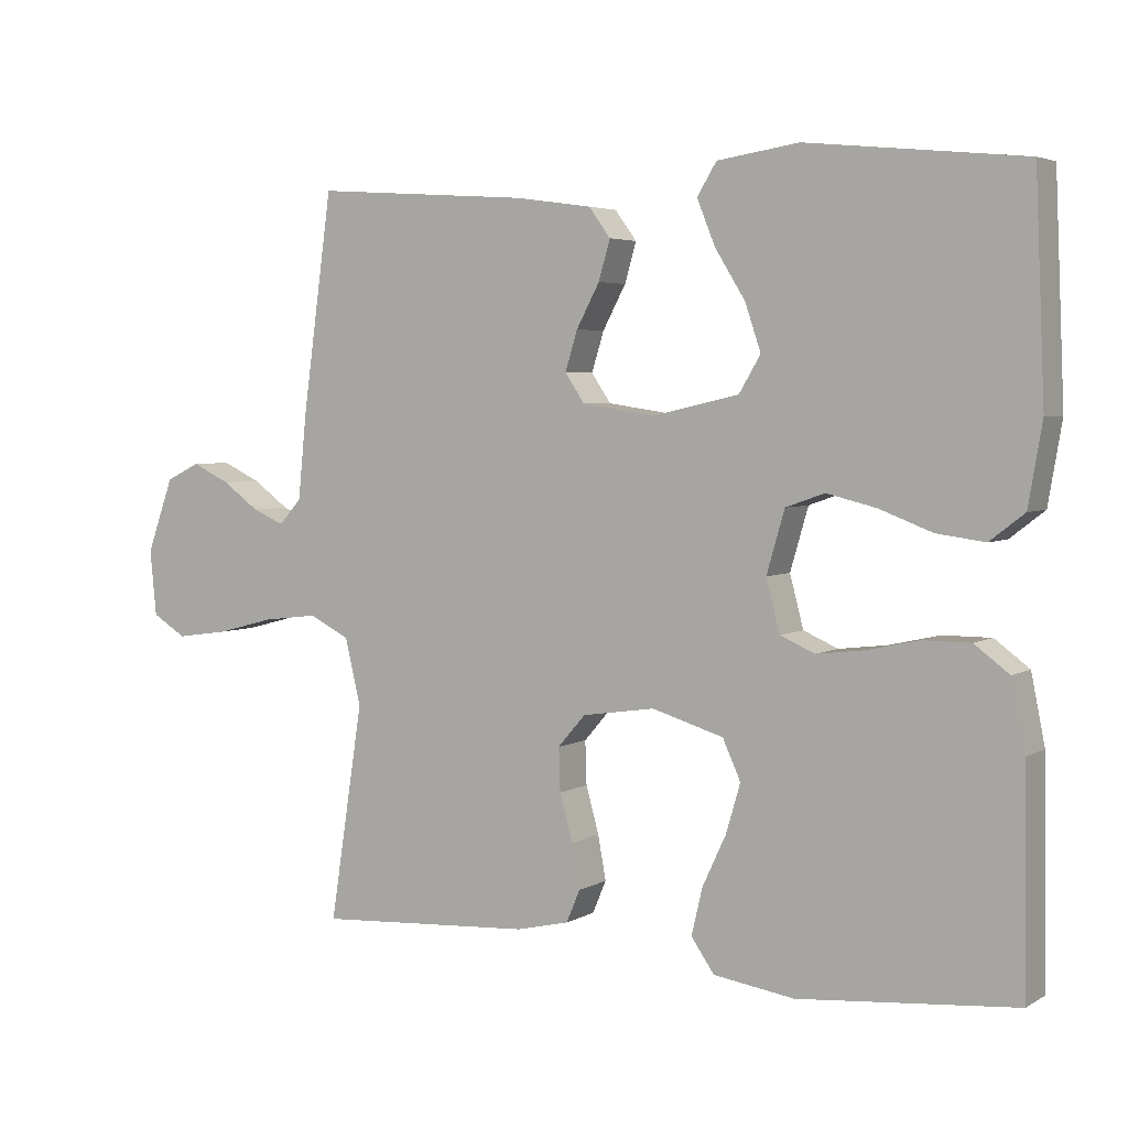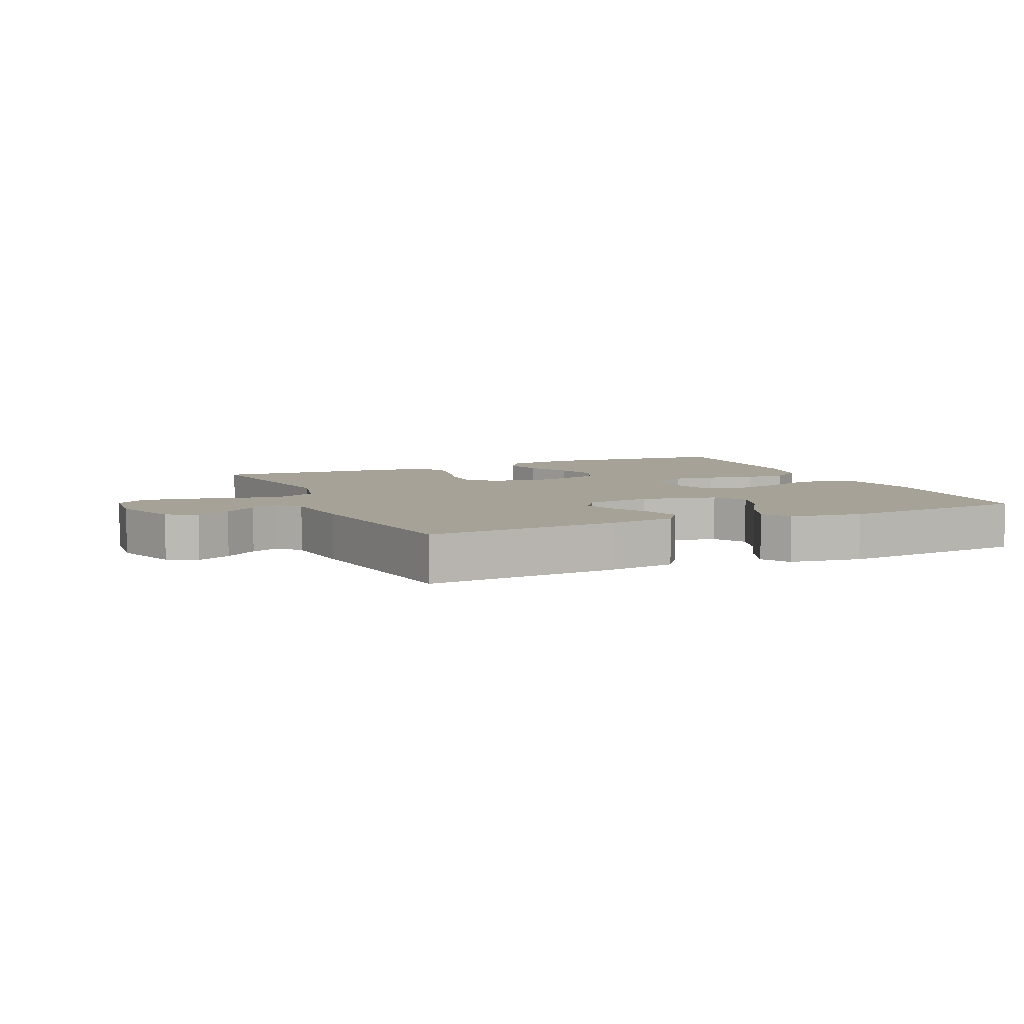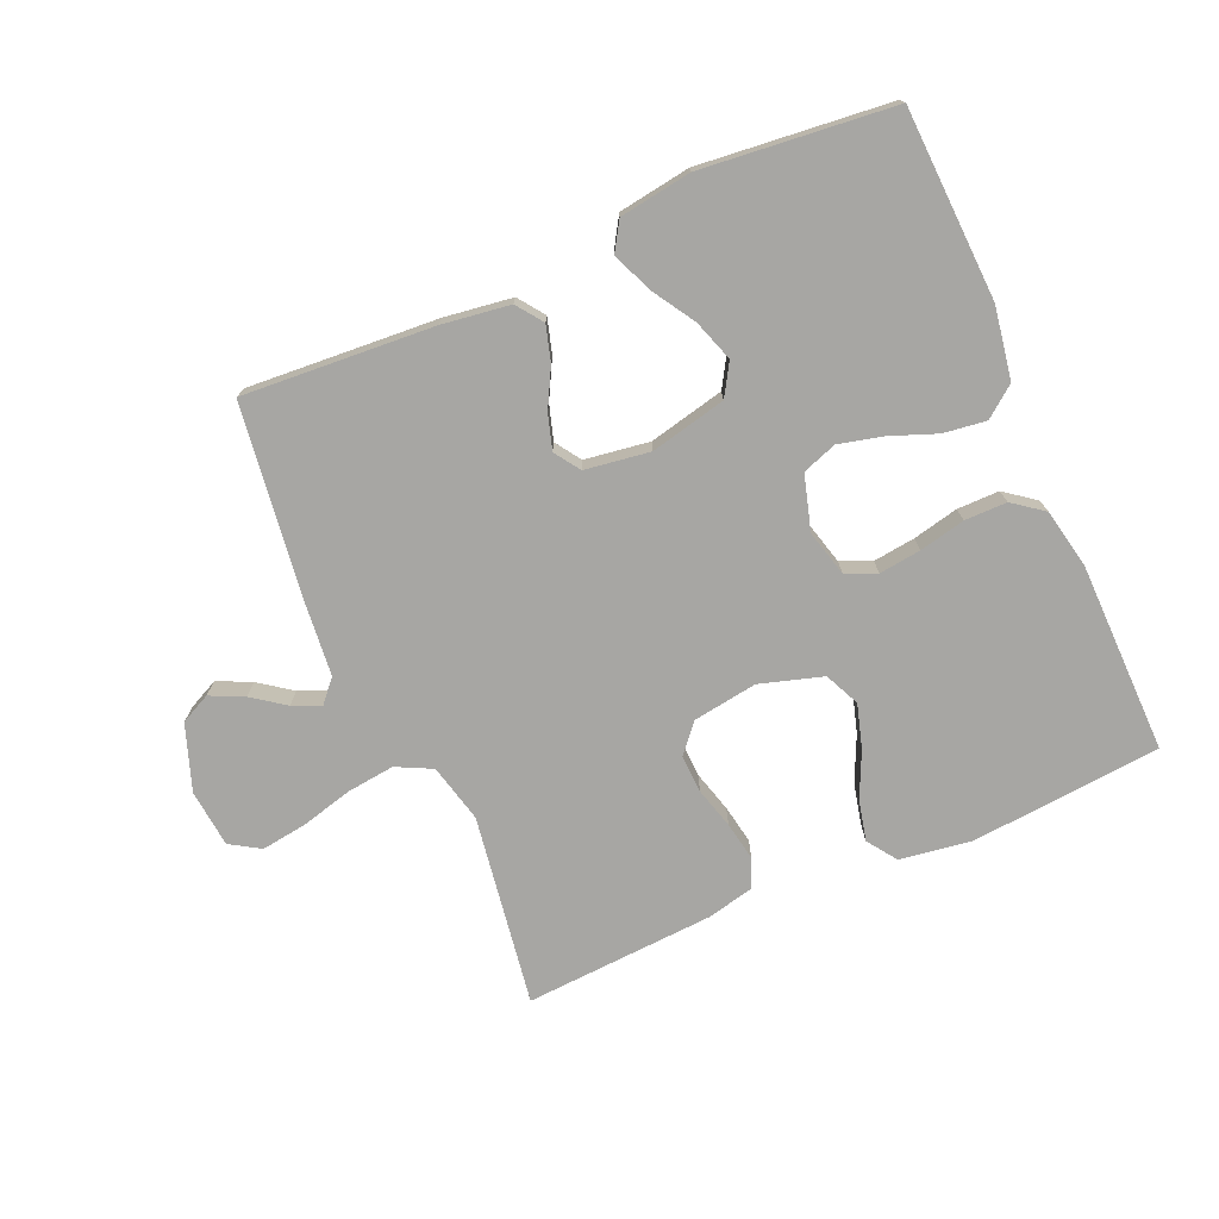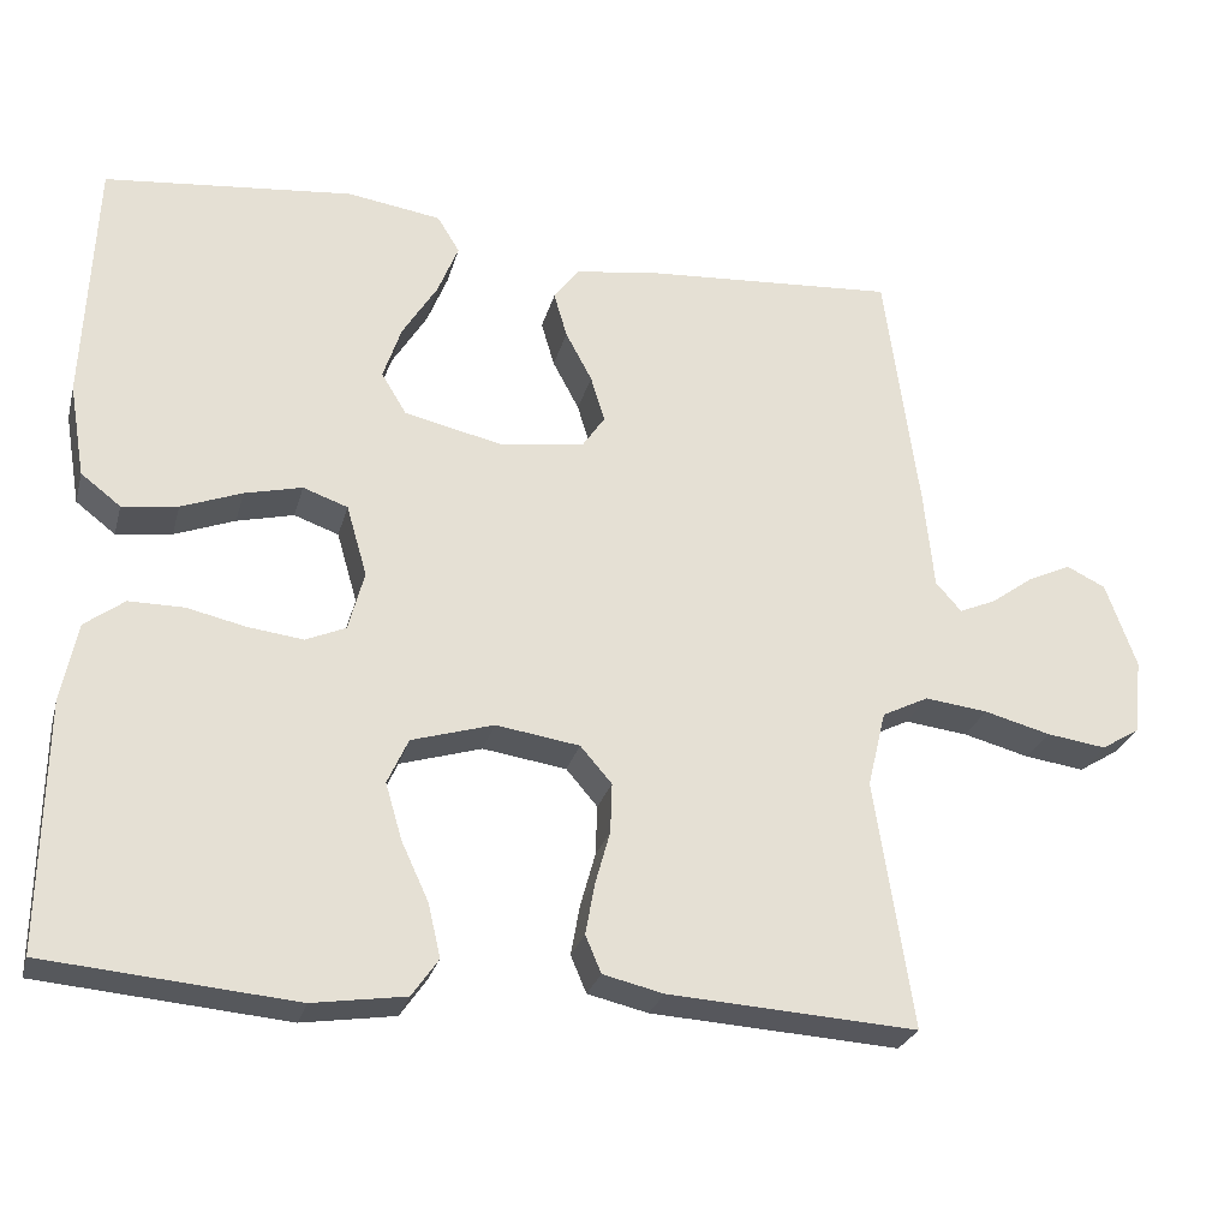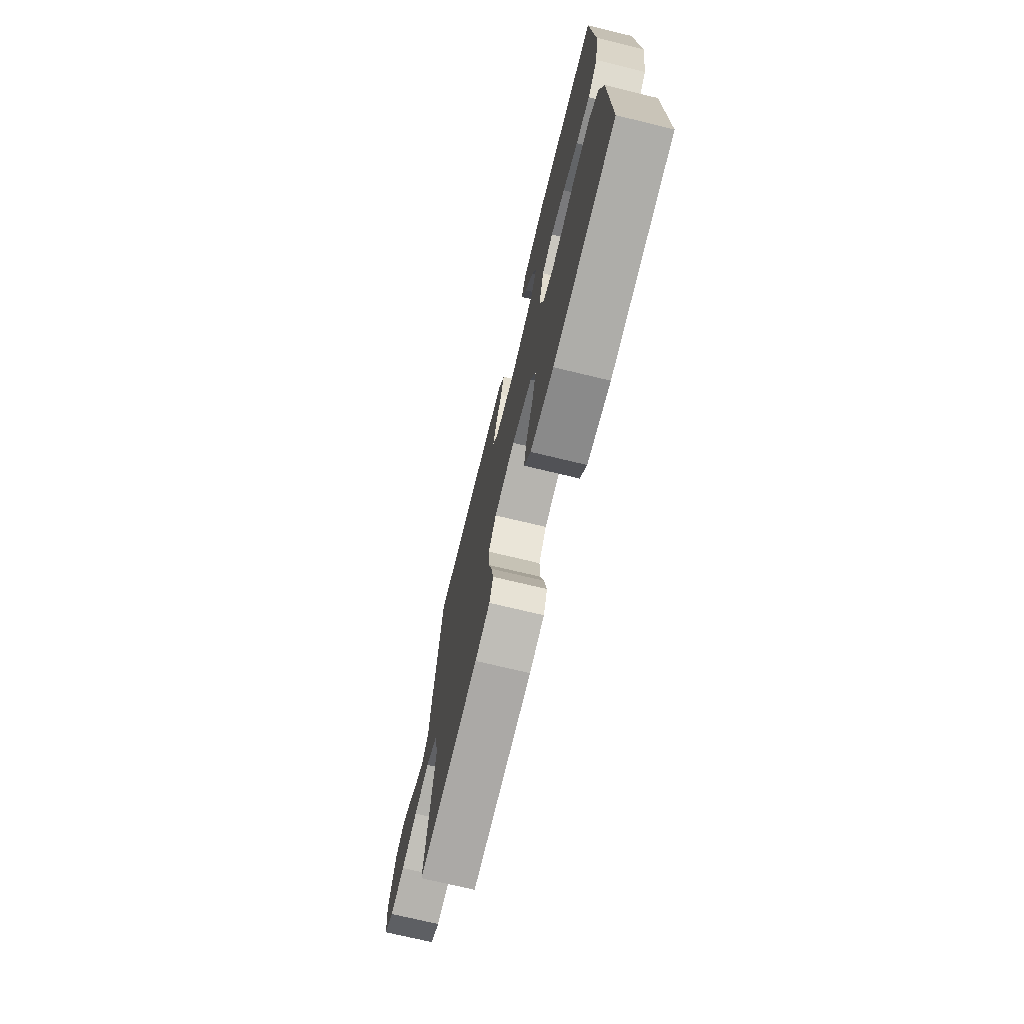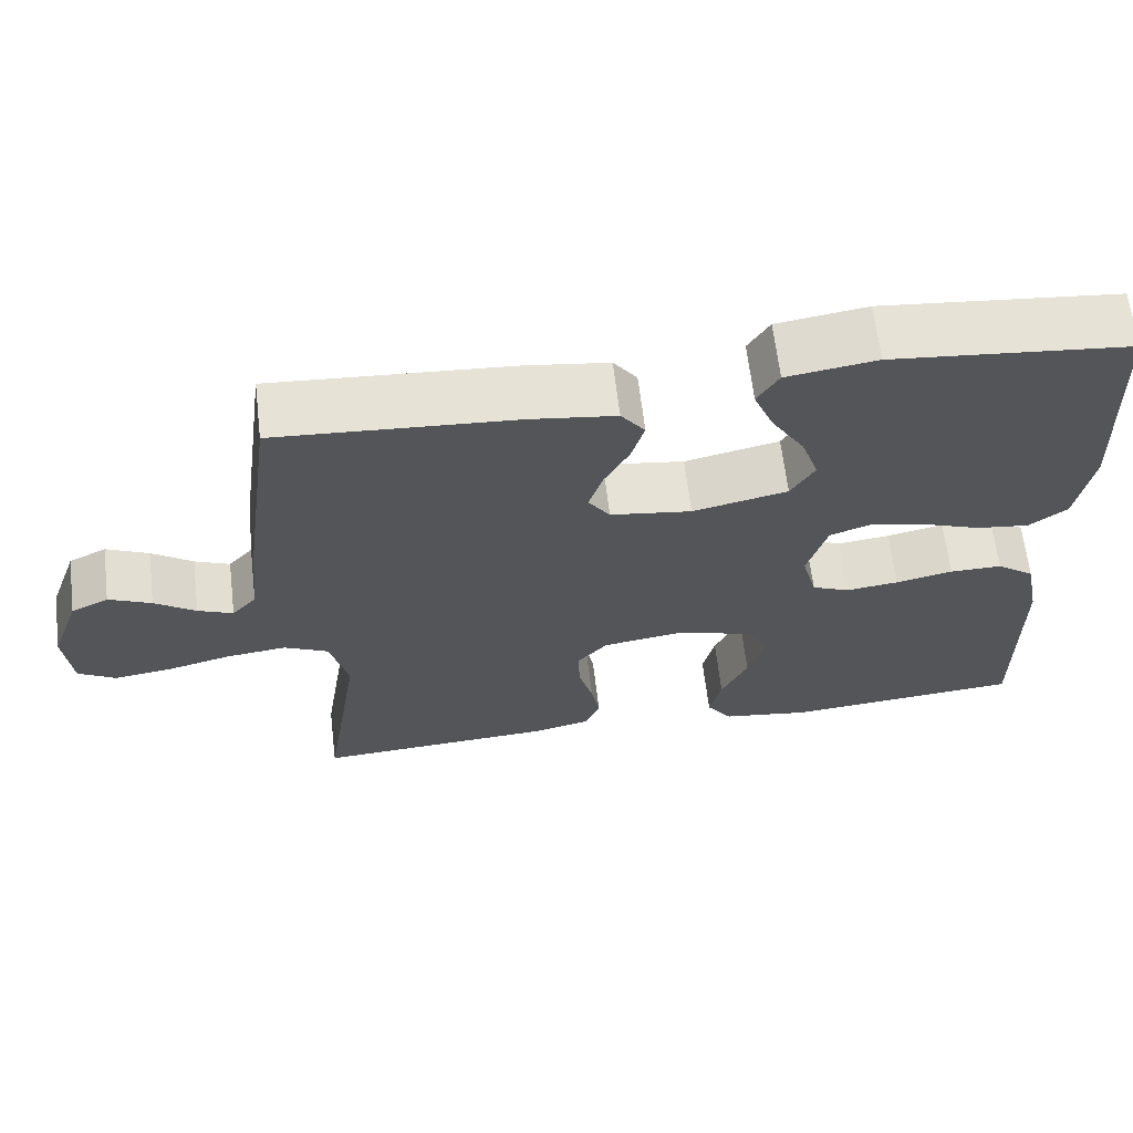
<metadata>
{"format":"obj","ext":"obj","renderer":"f3d","projection":"perspective","resolution":1024,"background":"white","views":[{"elev":4.0,"azim":30.0,"up":"+Z"},{"elev":6.4,"azim":-23.9,"up":"+Y"},{"elev":-74.2,"azim":23.6,"up":"+Y"},{"elev":-26.6,"azim":165.6,"up":"+Z"},{"elev":-72.1,"azim":76.4,"up":"+Z"},{"elev":64.8,"azim":-6.8,"up":"+Z"}]}
</metadata>
<code>
v -0.5 0.07 0.5
v -0.2 0.07 0.479
v -0.094 0.07 0.464
v -0.064 0.07 0.423
v -0.08 0.07 0.368
v -0.112 0.07 0.308
v -0.129 0.07 0.253
v -0.102 0.07 0.213
v 0 0.07 0.198
v 0.119 0.07 0.225
v 0.149 0.07 0.275
v 0.127 0.07 0.34
v 0.085 0.07 0.408
v 0.06 0.07 0.47
v 0.087 0.07 0.514
v 0.2 0.07 0.531
v 0.5 0.07 0.5
v 0.513 0.07 0.2
v 0.494 0.07 0.088
v 0.446 0.07 0.051
v 0.379 0.07 0.06
v 0.306 0.07 0.088
v 0.237 0.07 0.105
v 0.183 0.07 0.086
v 0.158 0.07 0
v 0.177 0.07 -0.072
v 0.225 0.07 -0.093
v 0.291 0.07 -0.085
v 0.363 0.07 -0.069
v 0.429 0.07 -0.069
v 0.477 0.07 -0.105
v 0.496 0.07 -0.2
v 0.5 0.07 -0.5
v 0.2 0.07 -0.526
v 0.088 0.07 -0.509
v 0.056 0.07 -0.463
v 0.071 0.07 -0.399
v 0.104 0.07 -0.328
v 0.124 0.07 -0.26
v 0.099 0.07 -0.205
v 0 0.07 -0.175
v -0.101 0.07 -0.19
v -0.139 0.07 -0.234
v -0.137 0.07 -0.294
v -0.119 0.07 -0.359
v -0.108 0.07 -0.42
v -0.127 0.07 -0.465
v -0.2 0.07 -0.482
v -0.5 0.07 -0.5
v -0.454 0.07 -0.2
v -0.476 0.07 -0.108
v -0.532 0.07 -0.08
v -0.608 0.07 -0.089
v -0.688 0.07 -0.11
v -0.76 0.07 -0.12
v -0.807 0.07 -0.091
v -0.816 0.07 0
v -0.779 0.07 0.103
v -0.732 0.07 0.126
v -0.679 0.07 0.101
v -0.628 0.07 0.064
v -0.584 0.07 0.045
v -0.553 0.07 0.08
v -0.541 0.07 0.2
v -0.5 0 0.5
v -0.2 0 0.479
v -0.094 0 0.464
v -0.064 0 0.423
v -0.08 0 0.368
v -0.112 0 0.308
v -0.129 0 0.253
v -0.102 0 0.213
v 0 0 0.198
v 0.119 0 0.225
v 0.149 0 0.275
v 0.127 0 0.34
v 0.085 0 0.408
v 0.06 0 0.47
v 0.087 0 0.514
v 0.2 0 0.531
v 0.5 0 0.5
v 0.513 0 0.2
v 0.494 0 0.088
v 0.446 0 0.051
v 0.379 0 0.06
v 0.306 0 0.088
v 0.237 0 0.105
v 0.183 0 0.086
v 0.158 0 0
v 0.177 0 -0.072
v 0.225 0 -0.093
v 0.291 0 -0.085
v 0.363 0 -0.069
v 0.429 0 -0.069
v 0.477 0 -0.105
v 0.496 0 -0.2
v 0.5 0 -0.5
v 0.2 0 -0.526
v 0.088 0 -0.509
v 0.056 0 -0.463
v 0.071 0 -0.399
v 0.104 0 -0.328
v 0.124 0 -0.26
v 0.099 0 -0.205
v 0 0 -0.175
v -0.101 0 -0.19
v -0.139 0 -0.234
v -0.137 0 -0.294
v -0.119 0 -0.359
v -0.108 0 -0.42
v -0.127 0 -0.465
v -0.2 0 -0.482
v -0.5 0 -0.5
v -0.454 0 -0.2
v -0.476 0 -0.108
v -0.532 0 -0.08
v -0.608 0 -0.089
v -0.688 0 -0.11
v -0.76 0 -0.12
v -0.807 0 -0.091
v -0.816 0 0
v -0.779 0 0.103
v -0.732 0 0.126
v -0.679 0 0.101
v -0.628 0 0.064
v -0.584 0 0.045
v -0.553 0 0.08
v -0.541 0 0.2
f 63 64 1 2
f 58 59 60 61
f 58 61 62
f 57 58 62
f 56 57 62
f 53 54 55 56
f 52 53 56 62
f 51 52 62 63
f 47 48 49 50
f 47 50 51
f 44 45 46 47
f 44 47 51 63
f 35 36 37 38
f 35 38 39
f 34 35 39
f 33 34 39
f 32 33 39 40
f 28 29 30 31
f 27 28 31 32
f 19 20 21 22
f 19 22 23
f 18 19 23
f 17 18 23
f 16 17 23 24
f 12 13 14 15
f 11 12 15 16
f 3 4 5 6
f 3 6 7
f 2 3 7
f 43 44 63 2
f 27 32 40 41
f 26 27 41 42
f 25 26 42
f 11 16 24 25
f 10 11 25 42
f 9 10 42 43
f 43 2 7
f 43 7 8
f 8 9 43
f 66 65 128 127
f 125 124 123 122
f 126 125 122
f 126 122 121
f 126 121 120
f 120 119 118 117
f 126 120 117 116
f 127 126 116 115
f 114 113 112 111
f 115 114 111
f 111 110 109 108
f 127 115 111 108
f 102 101 100 99
f 103 102 99
f 103 99 98
f 103 98 97
f 104 103 97 96
f 95 94 93 92
f 96 95 92 91
f 86 85 84 83
f 87 86 83
f 87 83 82
f 87 82 81
f 88 87 81 80
f 79 78 77 76
f 80 79 76 75
f 70 69 68 67
f 71 70 67
f 71 67 66
f 66 127 108 107
f 105 104 96 91
f 106 105 91 90
f 106 90 89
f 89 88 80 75
f 106 89 75 74
f 107 106 74 73
f 71 66 107
f 72 71 107
f 107 73 72
f 1 65 66 2
f 2 66 67 3
f 3 67 68 4
f 4 68 69 5
f 5 69 70 6
f 6 70 71 7
f 7 71 72 8
f 8 72 73 9
f 9 73 74 10
f 10 74 75 11
f 11 75 76 12
f 12 76 77 13
f 13 77 78 14
f 14 78 79 15
f 15 79 80 16
f 16 80 81 17
f 17 81 82 18
f 18 82 83 19
f 19 83 84 20
f 20 84 85 21
f 21 85 86 22
f 22 86 87 23
f 23 87 88 24
f 24 88 89 25
f 25 89 90 26
f 26 90 91 27
f 27 91 92 28
f 28 92 93 29
f 29 93 94 30
f 30 94 95 31
f 31 95 96 32
f 32 96 97 33
f 33 97 98 34
f 34 98 99 35
f 35 99 100 36
f 36 100 101 37
f 37 101 102 38
f 38 102 103 39
f 39 103 104 40
f 40 104 105 41
f 41 105 106 42
f 42 106 107 43
f 43 107 108 44
f 44 108 109 45
f 45 109 110 46
f 46 110 111 47
f 47 111 112 48
f 48 112 113 49
f 49 113 114 50
f 50 114 115 51
f 51 115 116 52
f 52 116 117 53
f 53 117 118 54
f 54 118 119 55
f 55 119 120 56
f 56 120 121 57
f 57 121 122 58
f 58 122 123 59
f 59 123 124 60
f 60 124 125 61
f 61 125 126 62
f 62 126 127 63
f 63 127 128 64
f 64 128 65 1

</code>
